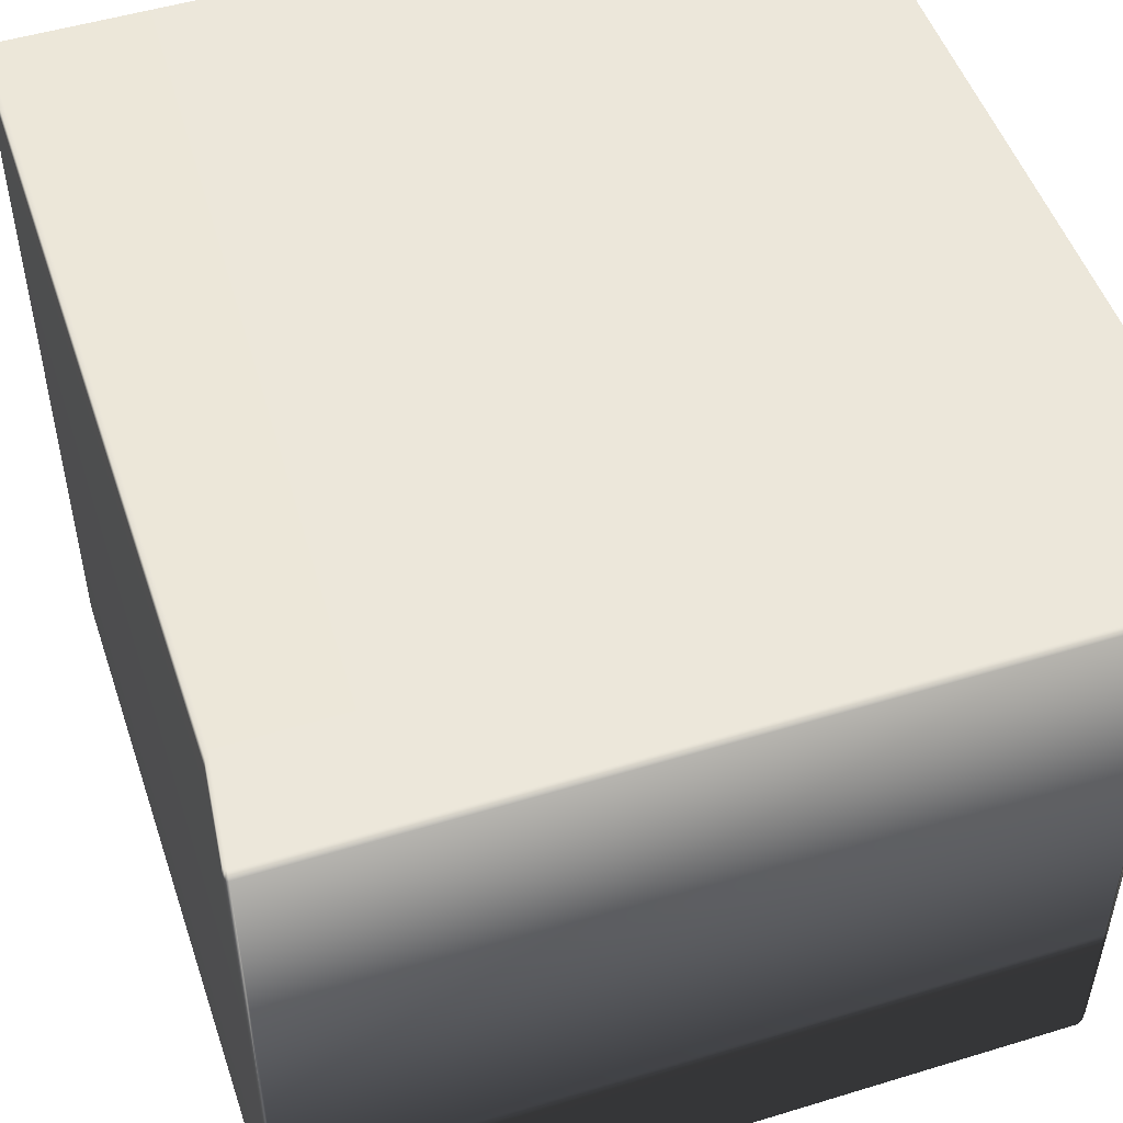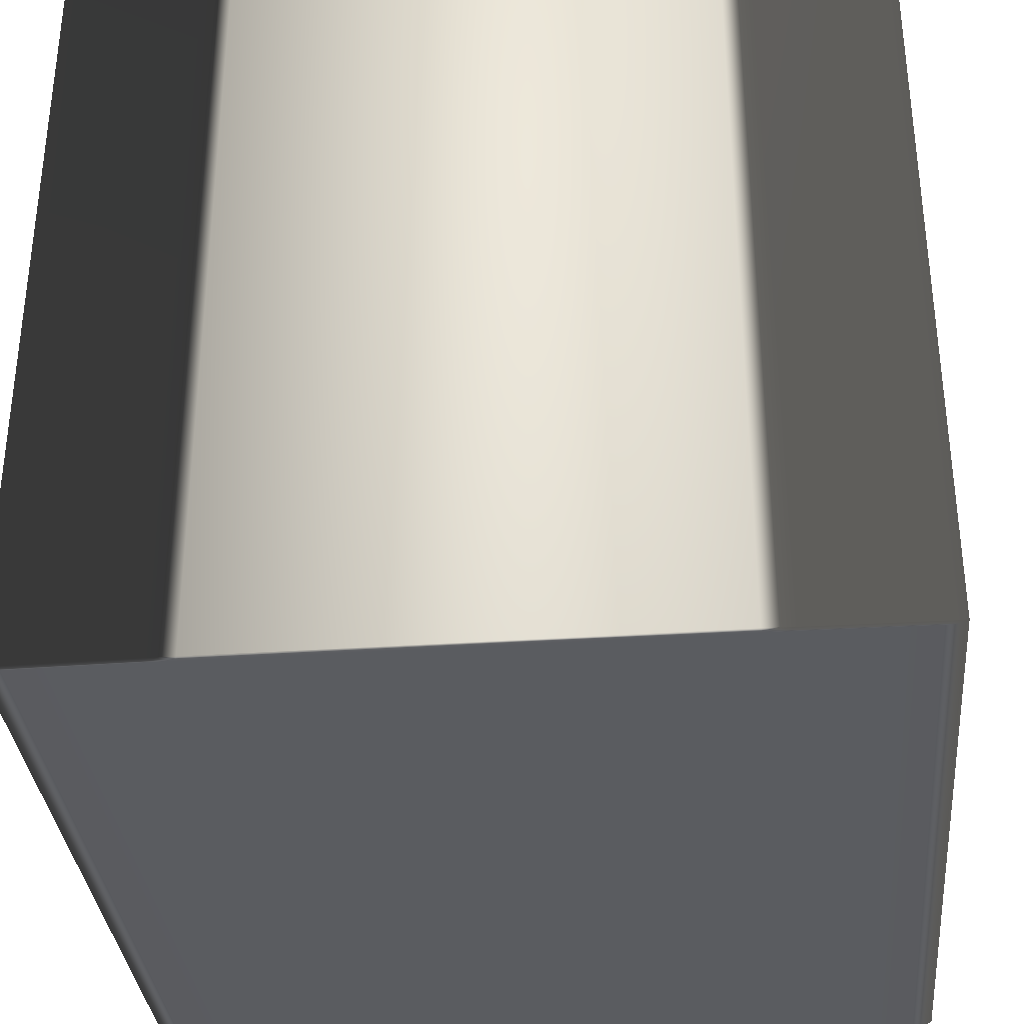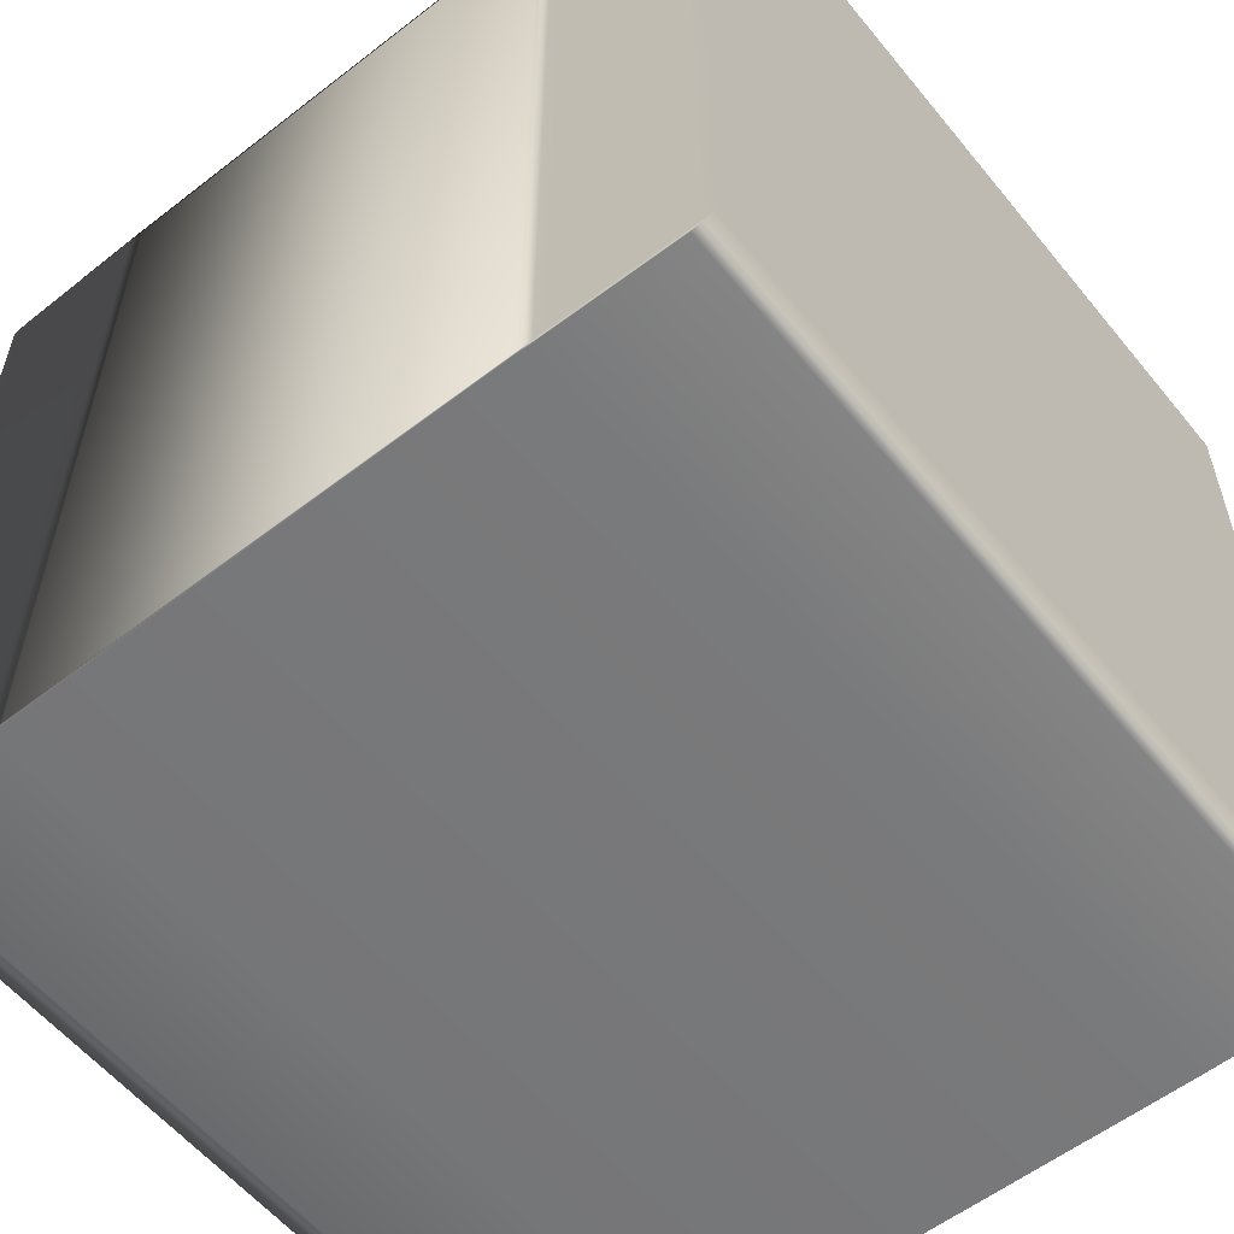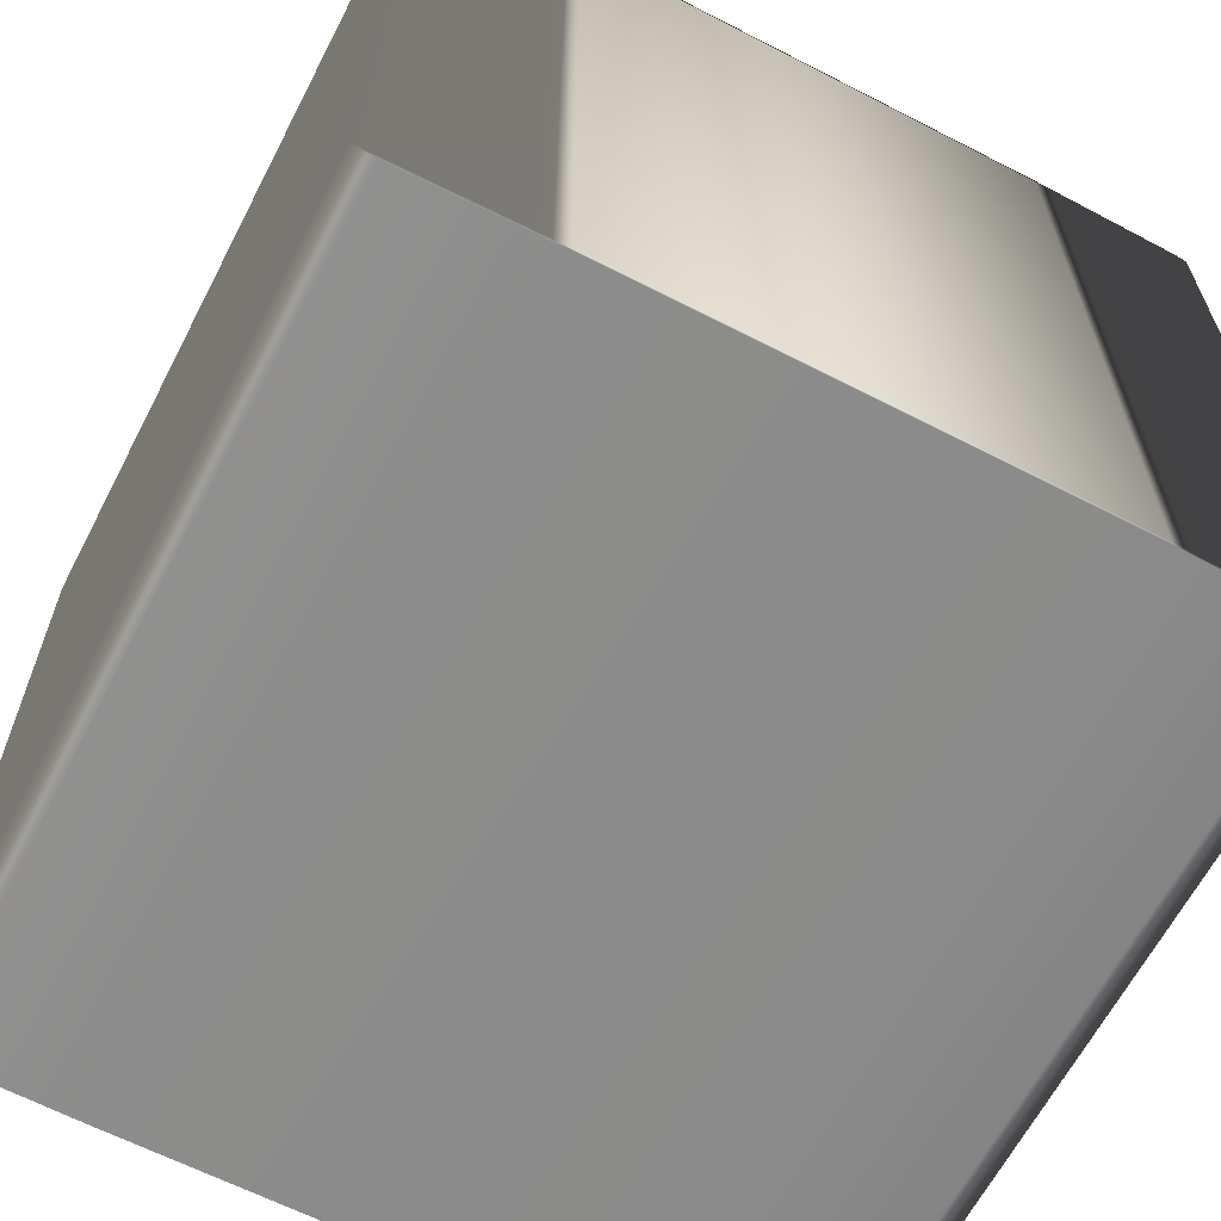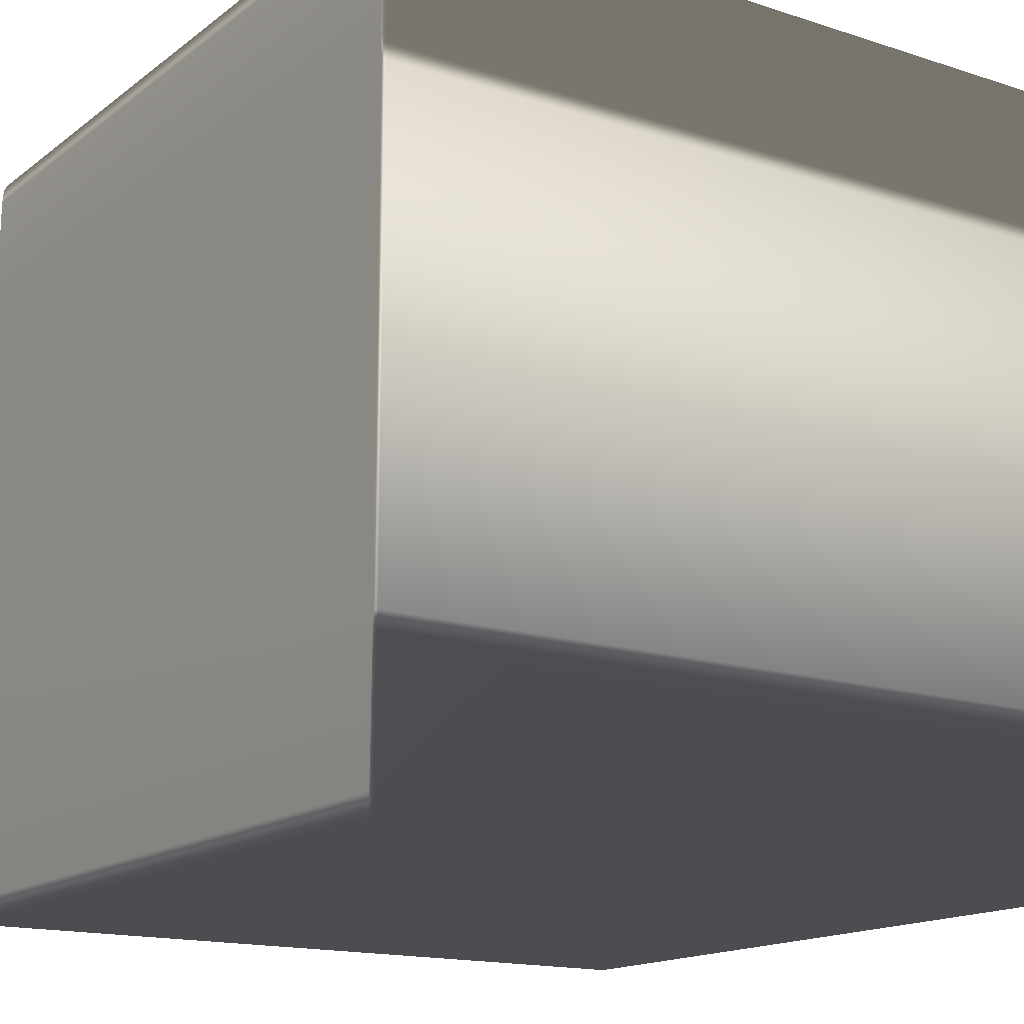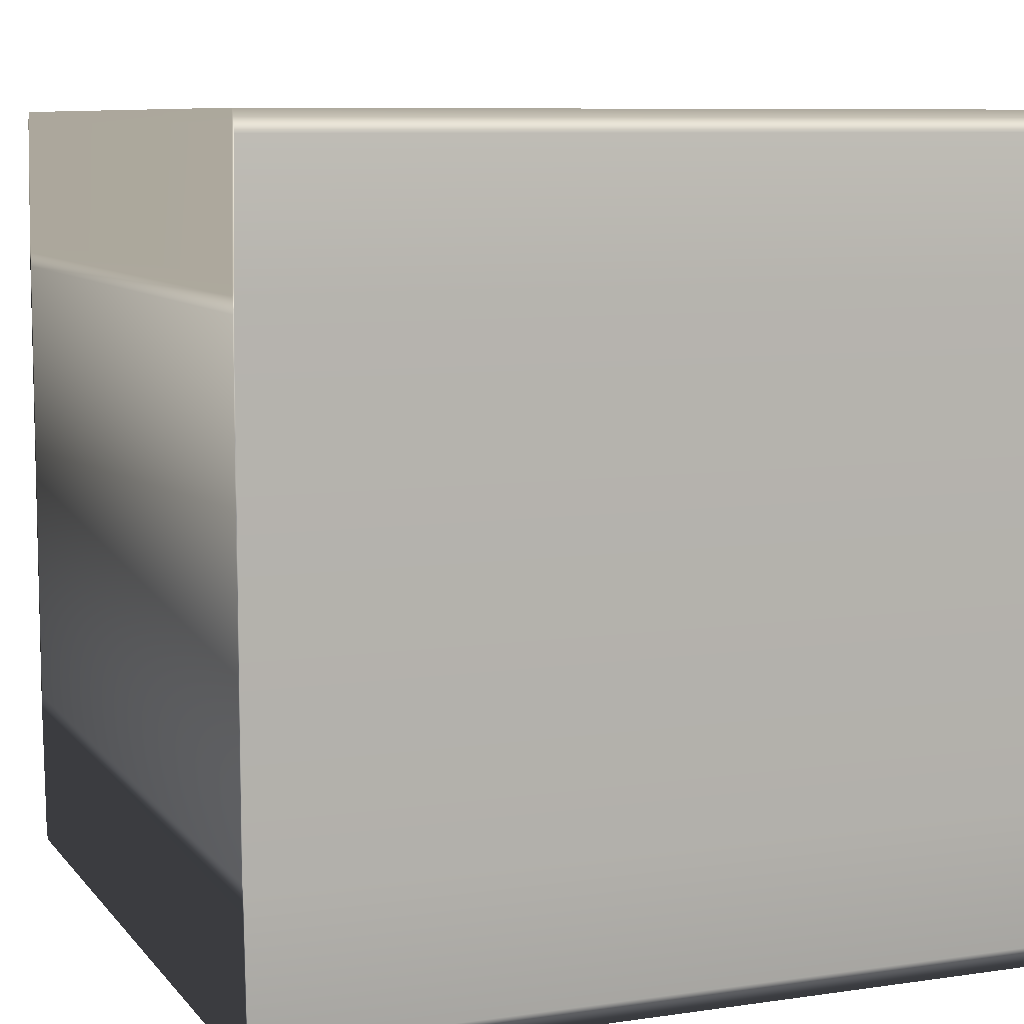
<metadata>
{"format":"obj","ext":"obj","renderer":"f3d","projection":"perspective","resolution":1024,"background":"white","views":[{"elev":50.4,"azim":71.5,"up":"+Z"},{"elev":-34.1,"azim":-84.7,"up":"+Y"},{"elev":-57.4,"azim":128.8,"up":"+Y"},{"elev":-63.9,"azim":62.6,"up":"+Y"},{"elev":-15.8,"azim":56.1,"up":"+Z"},{"elev":8.3,"azim":-21.8,"up":"+Z"}]}
</metadata>
<code>
v -0.4998 0.4945 0.3299
v -0.4997 0.4985 0.3229
v -0.4977 0.4985 0.4798
v 0.4977 0.4985 -0.4798
v 0.4974 0.4985 -0.4912
v 0.4976 0.4978 -0.491
v 0.4976 0.4945 -0.4962
v 0.4974 -0.4945 -0.5
v 0.4976 -0.4945 -0.4962
v 0.4974 0.4985 -0.4912
v 0.4976 0.4978 -0.491
v 0.4974 0.4945 -0.5
v -0.4974 0.4985 -0.4912
v 0.4974 0.4945 -0.5
v 0.4974 0.4985 -0.4912
v -0.4974 0.4945 -0.5
v -0.5 0.4945 -0.2942
v -0.4999 0.4985 -0.2953
v -0.4999 0.4985 0.2953
v -0.5 0.4945 0.2942
v 0.4977 0.4985 -0.4798
v 0.4998 0.4945 -0.3299
v 0.4997 0.4985 -0.3229
v 0.5 0.4945 -0.3135
v 0.4997 0.4985 0.3229
v 0.4998 0.4945 0.3299
v 0.4978 0.4945 0.4852
v 0.4977 0.4985 0.4798
v -0.5 0.4945 -0.3135
v -0.4999 0.4978 -0.3114
v -0.5 -0.4945 -0.2942
v -0.5 -0.4945 -0.3135
v -0.5 -0.4945 0.2942
v -0.5 -0.4945 0.3135
v -0.5 0.4945 0.3135
v -0.4999 0.4978 0.3114
v -0.4998 -0.4945 0.3299
v -0.4978 -0.4945 0.4852
v -0.4978 0.4945 0.4852
v -0.4976 -0.4945 0.4962
v -0.4976 0.4945 0.4962
v -0.4976 0.4978 0.491
v -0.4997 0.4985 -0.3229
v -0.4998 0.4945 -0.3299
v -0.4998 -0.4945 -0.3299
v -0.4978 0.4945 -0.4852
v -0.4977 0.4985 -0.4798
v -0.4978 -0.4945 -0.4852
v -0.4976 0.4945 -0.4962
v -0.4976 0.4978 -0.491
v -0.4976 -0.4945 -0.4962
v -0.4997 0.4985 -0.3229
v -0.4999 0.4985 -0.2953
v -0.4999 0.4978 -0.3114
v -0.4997 0.5 -0.3046
v -0.4977 0.4985 -0.4798
v -0.4997 0.5 0.3046
v -0.4999 0.4985 0.2953
v -0.4997 0.4985 0.3229
v -0.4999 0.4978 0.3114
v -0.4975 0.5 0.4746
v -0.4977 0.4985 0.4798
v -0.4974 0.4985 0.4912
v -0.4976 0.4978 0.491
v -0.4974 0.4985 0.4912
v -0.4975 0.5 0.4746
v 0.4975 0.5 0.4746
v -0.4997 0.5 0.3046
v 0.4974 0.4985 0.4912
v 0.4997 0.5 0.3046
v -0.4997 0.5 -0.3046
v 0.4974 0.4985 0.4912
v 0.4975 0.5 0.4746
v 0.4977 0.4985 0.4798
v 0.4997 0.5 0.3046
v 0.4976 0.4978 0.491
v 0.4997 0.4985 0.3229
v 0.4999 0.4985 0.2953
v 0.4999 0.4978 0.3114
v 0.4997 0.5 -0.3046
v 0.4997 0.5 -0.3046
v 0.4999 0.4985 -0.2953
v 0.4997 0.4985 -0.3229
v 0.4999 0.4978 -0.3114
v 0.4975 0.5 -0.4746
v 0.4975 0.5 -0.4746
v -0.4975 0.5 -0.4746
v 0.4974 0.4985 -0.4912
v -0.4975 0.5 -0.4746
v -0.4974 0.4985 -0.4912
v -0.4974 0.4985 -0.4912
v -0.4976 0.4978 -0.491
v -0.4976 0.4945 -0.4962
v -0.4974 0.4985 -0.4912
v -0.4976 0.4978 -0.491
v -0.4974 0.4945 -0.5
v -0.4976 -0.4945 -0.4962
v -0.4974 -0.4945 -0.5
v 0.4974 0.4945 -0.5
v -0.4974 0.4945 -0.5
v -0.4974 -0.4945 -0.5
v 0.4974 -0.4945 -0.5
v 0.4976 0.4945 -0.4962
v 0.4976 0.4978 -0.491
v 0.4978 0.4945 -0.4852
v 0.4976 -0.4945 -0.4962
v 0.4978 -0.4945 -0.4852
v 0.4998 -0.4945 -0.3299
v 0.5 -0.4945 -0.3135
v 0.5 0.4945 -0.2942
v 0.5 -0.4945 -0.2942
v 0.5 0.4945 0.2942
v 0.5 -0.4945 0.2942
v 0.4999 0.4985 -0.2953
v 0.4999 0.4978 -0.3114
v 0.4999 0.4985 0.2953
v 0.5 0.4945 0.3135
v 0.5 -0.4945 0.3135
v 0.4999 0.4978 0.3114
v 0.4998 -0.4945 0.3299
v 0.4978 -0.4945 0.4852
v 0.4976 0.4945 0.4962
v 0.4976 -0.4945 0.4962
v 0.4976 0.4978 0.491
v -0.4974 0.4985 0.4912
v -0.4976 0.4945 0.4962
v -0.4976 0.4978 0.491
v -0.4974 0.4945 0.5
v -0.4974 0.4945 0.5
v -0.4974 0.4985 0.4912
v 0.4974 0.4985 0.4912
v -0.4974 -0.4945 0.5
v -0.4976 -0.4945 0.4962
v -0.4974 0.4945 0.5
v 0.4974 -0.4945 0.5
v -0.4974 -0.4945 0.5
v 0.4974 0.4945 0.5
v 0.4974 0.4945 0.5
v 0.4974 0.4945 0.5
v 0.4976 -0.4945 0.4962
v 0.4974 -0.4945 0.5
v 0.4976 0.4945 0.4962
v 0.4974 0.4985 0.4912
v 0.4976 0.4978 0.491
v -0.4998 -0.4945 0.3299
v -0.4978 -0.4945 0.4852
v -0.4977 -0.4985 0.4798
v -0.4997 -0.4985 0.3229
v -0.4997 -0.4985 0.3229
v -0.4977 -0.4985 0.4798
v -0.4975 -0.5 0.4746
v -0.4997 -0.5 0.3046
v -0.4997 -0.5 0.3046
v -0.4975 -0.5 0.4746
v 0.4975 -0.5 0.4746
v -0.4999 -0.4985 0.2953
v -0.4999 -0.4978 0.3114
v -0.4999 -0.4985 -0.2953
v -0.4997 -0.5 -0.3046
v 0.4997 -0.5 0.3046
v -0.4997 -0.5 -0.3046
v 0.4997 -0.5 0.3046
v 0.4975 -0.5 0.4746
v 0.4977 -0.4985 0.4798
v 0.4997 -0.4985 0.3229
v -0.4997 -0.4985 -0.3229
v -0.4999 -0.4978 -0.3114
v -0.4977 -0.4985 -0.4798
v -0.4975 -0.5 -0.4746
v 0.4999 -0.4985 0.2953
v 0.4999 -0.4978 0.3114
v 0.4997 -0.5 -0.3046
v 0.4997 -0.5 -0.3046
v 0.4999 -0.4985 -0.2953
v 0.4975 -0.5 -0.4746
v -0.4975 -0.5 -0.4746
v 0.4997 -0.4985 -0.3229
v 0.4975 -0.5 -0.4746
v 0.4999 -0.4978 -0.3114
v 0.4977 -0.4985 -0.4798
v 0.4974 -0.4985 -0.4912
v 0.4974 -0.4985 -0.4912
v -0.4974 -0.4985 -0.4912
v 0.4976 -0.4978 -0.491
v 0.4977 -0.4985 -0.4798
v 0.4997 -0.4985 -0.3229
v 0.4998 -0.4945 -0.3299
v 0.4978 -0.4945 -0.4852
v 0.4997 -0.4985 0.3229
v 0.4977 -0.4985 0.4798
v 0.4978 -0.4945 0.4852
v 0.4998 -0.4945 0.3299
v -0.4999 -0.4985 -0.2953
v -0.4999 -0.4978 -0.3114
v -0.5 -0.4945 -0.3135
v -0.5 -0.4945 -0.2942
v -0.4999 -0.4985 0.2953
v -0.5 -0.4945 0.2942
v -0.5 -0.4945 0.3135
v -0.4999 -0.4978 0.3114
v -0.4997 -0.4985 -0.3229
v -0.4998 -0.4945 -0.3299
v -0.4978 -0.4945 -0.4852
v -0.4977 -0.4985 -0.4798
v -0.4976 -0.4945 -0.4962
v -0.4976 -0.4978 -0.491
v -0.4976 -0.4945 -0.4962
v -0.4976 -0.4978 -0.491
v -0.4974 -0.4985 -0.4912
v -0.4974 -0.4945 -0.5
v -0.4974 -0.4985 -0.4912
v 0.4974 -0.4945 -0.5
v -0.4974 -0.4945 -0.5
v 0.4974 -0.4985 -0.4912
v 0.4974 -0.4985 -0.4912
v 0.4976 -0.4945 -0.4962
v 0.4974 -0.4945 -0.5
v 0.4976 -0.4978 -0.491
v -0.4974 -0.4985 -0.4912
v -0.4976 -0.4978 -0.491
v 0.4976 -0.4945 -0.4962
v 0.4976 -0.4978 -0.491
v 0.5 -0.4945 -0.3135
v 0.4999 -0.4978 -0.3114
v 0.4999 -0.4985 -0.2953
v 0.5 -0.4945 -0.2942
v 0.5 -0.4945 0.2942
v 0.4999 -0.4985 0.2953
v 0.5 -0.4945 0.3135
v 0.4999 -0.4978 0.3114
v -0.4974 -0.4985 0.4912
v -0.4976 -0.4978 0.491
v -0.4976 -0.4945 0.4962
v -0.4974 -0.4945 0.5
v -0.4974 -0.4945 0.5
v 0.4974 -0.4985 0.4912
v -0.4974 -0.4985 0.4912
v 0.4974 -0.4945 0.5
v 0.4976 -0.4945 0.4962
v 0.4974 -0.4985 0.4912
v 0.4974 -0.4945 0.5
v 0.4976 -0.4978 0.491
v -0.4976 -0.4945 0.4962
v -0.4976 -0.4978 0.491
v -0.4976 -0.4978 0.491
v -0.4974 -0.4985 0.4912
v -0.4974 -0.4985 0.4912
v 0.4974 -0.4985 0.4912
v 0.4974 -0.4985 0.4912
v 0.4976 -0.4978 0.491
v 0.4976 -0.4978 0.491
v 0.4976 -0.4945 0.4962
g Cube_(20)_2463_61
f 1 3 2
f 4 6 5
f 7 9 8
f 10 11 7
f 10 7 12
f 13 15 14
f 13 14 16
f 17 19 18
f 17 20 19
f 21 23 22
f 23 24 22
f 25 27 26
f 25 28 27
f 18 30 29
f 18 29 17
f 29 31 17
f 29 32 31
f 17 31 33
f 17 33 20
f 20 33 34
f 20 34 35
f 35 19 20
f 35 36 19
f 2 36 35
f 35 34 37
f 2 35 1
f 35 37 1
f 1 37 38
f 1 38 39
f 39 38 40
f 1 39 3
f 39 40 41
f 41 3 39
f 41 42 3
f 29 30 43
f 29 43 44
f 44 32 29
f 44 45 32
f 43 46 44
f 46 45 44
f 43 47 46
f 46 48 45
f 47 49 46
f 49 48 46
f 47 50 49
f 49 51 48
f 52 54 53
f 52 53 55
f 55 56 52
f 53 57 55
f 53 58 57
f 58 59 57
f 58 60 59
f 59 61 57
f 59 62 61
f 62 63 61
f 62 64 63
f 65 67 66
f 68 66 67
f 65 69 67
f 68 67 70
f 71 68 70
f 72 74 73
f 75 73 74
f 72 76 74
f 75 74 77
f 77 78 75
f 77 79 78
f 80 75 78
f 71 70 81
f 80 78 82
f 82 83 80
f 82 84 83
f 85 80 83
f 71 81 86
f 85 83 4
f 4 5 85
f 71 86 87
f 87 86 88
f 55 89 56
f 87 88 90
f 91 56 89
f 91 92 56
f 93 95 94
f 93 94 96
f 96 97 93
f 96 98 97
f 99 101 100
f 99 102 101
f 7 8 12
f 103 104 21
f 103 21 105
f 105 106 103
f 105 107 106
f 21 22 105
f 22 107 105
f 22 108 107
f 24 108 22
f 24 109 108
f 110 109 24
f 110 111 109
f 112 111 110
f 112 113 111
f 24 114 110
f 114 112 110
f 24 115 114
f 23 115 24
f 114 116 112
f 117 113 112
f 116 117 112
f 117 118 113
f 116 119 117
f 117 119 25
f 117 25 26
f 26 118 117
f 26 120 118
f 27 120 26
f 27 121 120
f 122 121 27
f 122 123 121
f 28 122 27
f 28 124 122
f 125 127 126
f 125 126 128
f 129 131 130
f 126 132 128
f 126 133 132
f 134 136 135
f 134 135 137
f 129 138 131
f 139 141 140
f 139 140 142
f 142 143 139
f 142 144 143
f 145 147 146
f 145 148 147
f 149 151 150
f 149 152 151
f 153 155 154
f 156 152 149
f 156 149 157
f 158 152 156
f 158 159 152
f 153 160 155
f 161 160 153
f 162 164 163
f 162 165 164
f 166 159 158
f 166 158 167
f 159 166 168
f 159 168 169
f 165 162 170
f 165 170 171
f 172 170 162
f 161 173 160
f 172 174 170
f 161 176 175
f 161 175 173
f 174 172 177
f 178 177 172
f 174 177 179
f 178 180 177
f 176 181 175
f 180 178 182
f 176 183 181
f 180 182 184
f 185 187 186
f 185 188 187
f 189 191 190
f 189 192 191
f 193 195 194
f 193 196 195
f 196 193 197
f 196 197 198
f 199 198 197
f 199 197 200
f 148 199 200
f 148 145 199
f 195 201 194
f 195 202 201
f 201 202 203
f 201 203 204
f 204 203 205
f 204 205 206
f 207 209 208
f 207 210 209
f 211 213 212
f 211 212 214
f 215 217 216
f 215 216 218
f 219 168 220
f 219 169 168
f 221 185 222
f 221 188 185
f 186 187 223
f 186 223 224
f 223 225 224
f 223 226 225
f 225 226 227
f 225 227 228
f 228 227 229
f 228 229 230
f 229 189 230
f 229 192 189
f 231 233 232
f 231 234 233
f 235 237 236
f 235 236 238
f 239 241 240
f 239 240 242
f 243 147 244
f 243 146 147
f 150 246 245
f 150 151 246
f 247 154 155
f 247 155 248
f 249 163 164
f 249 164 250
f 190 252 251
f 190 191 252

</code>
